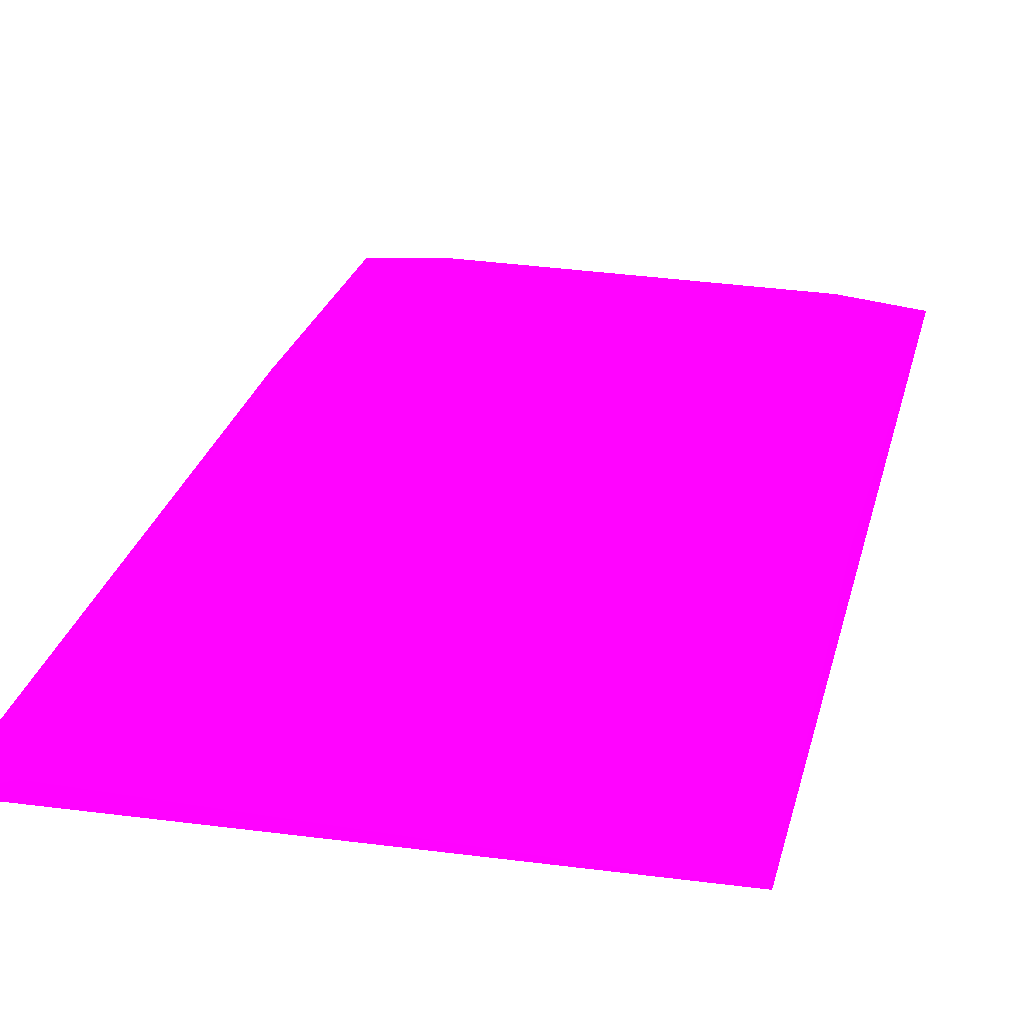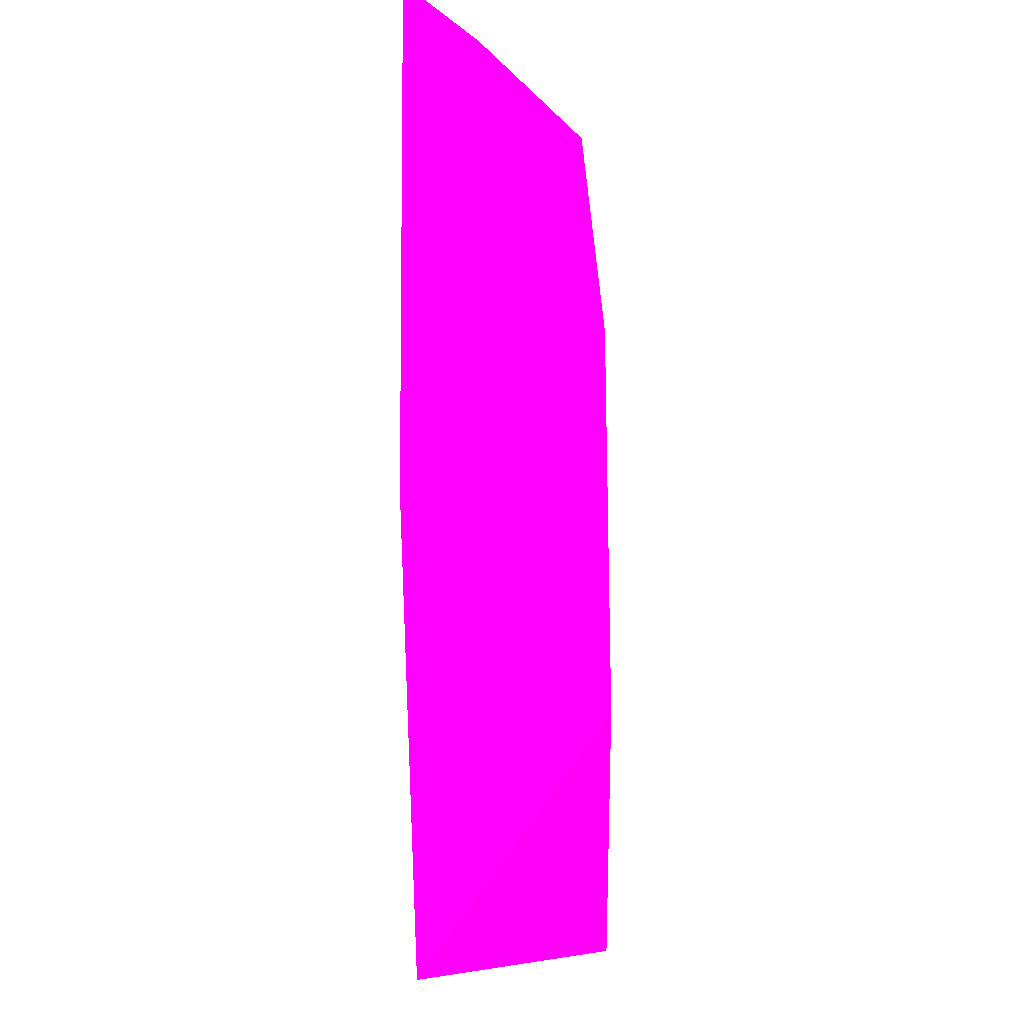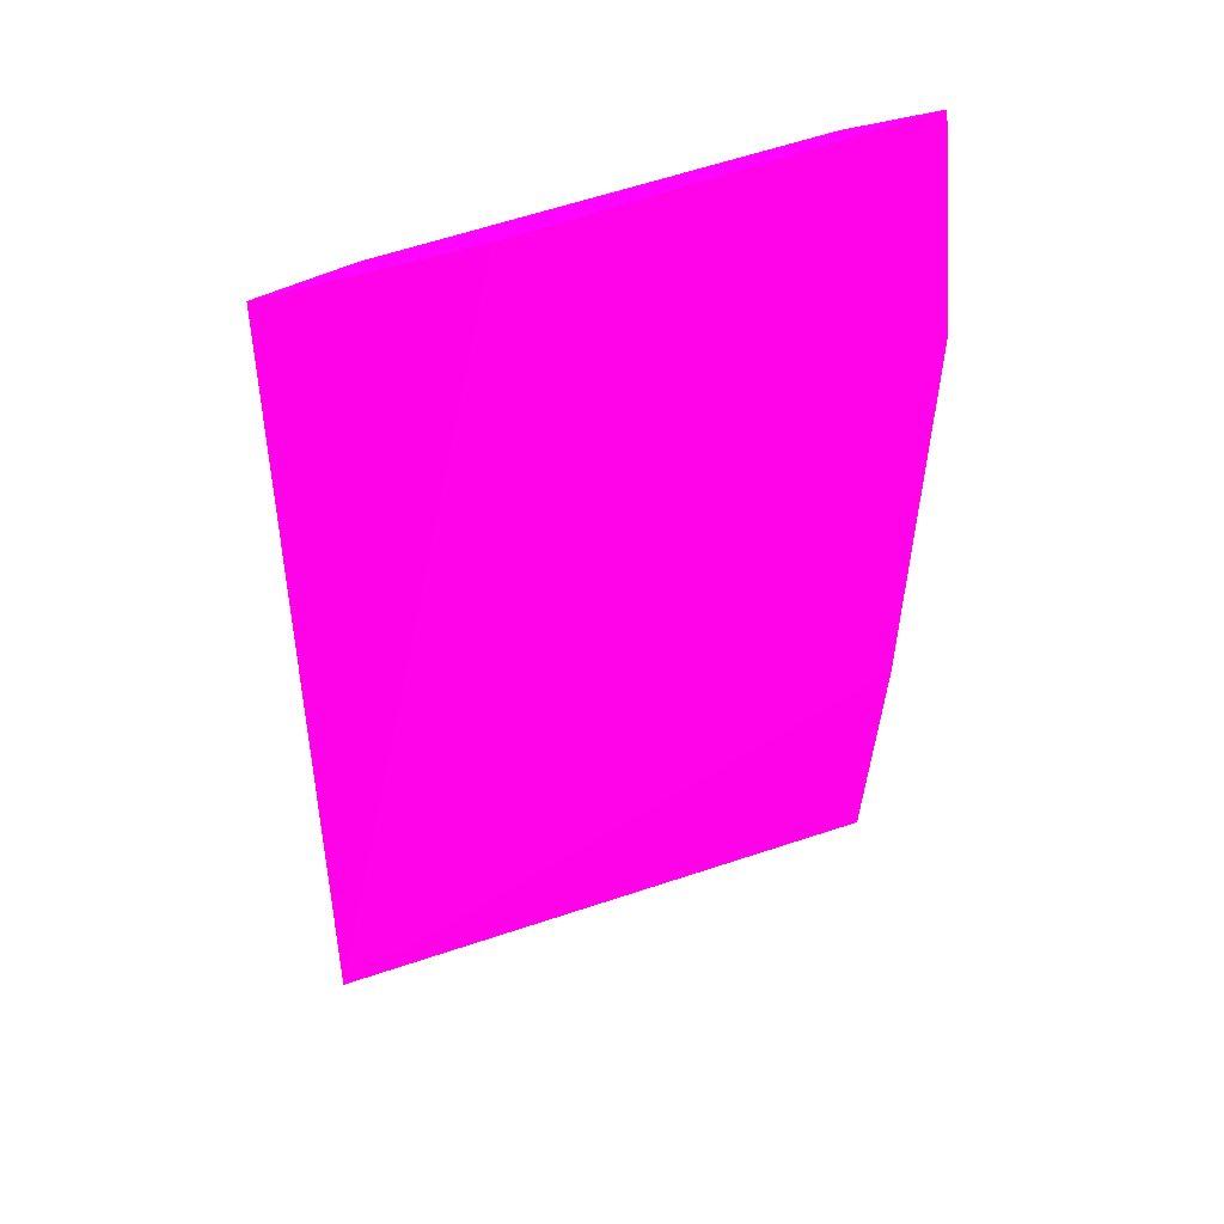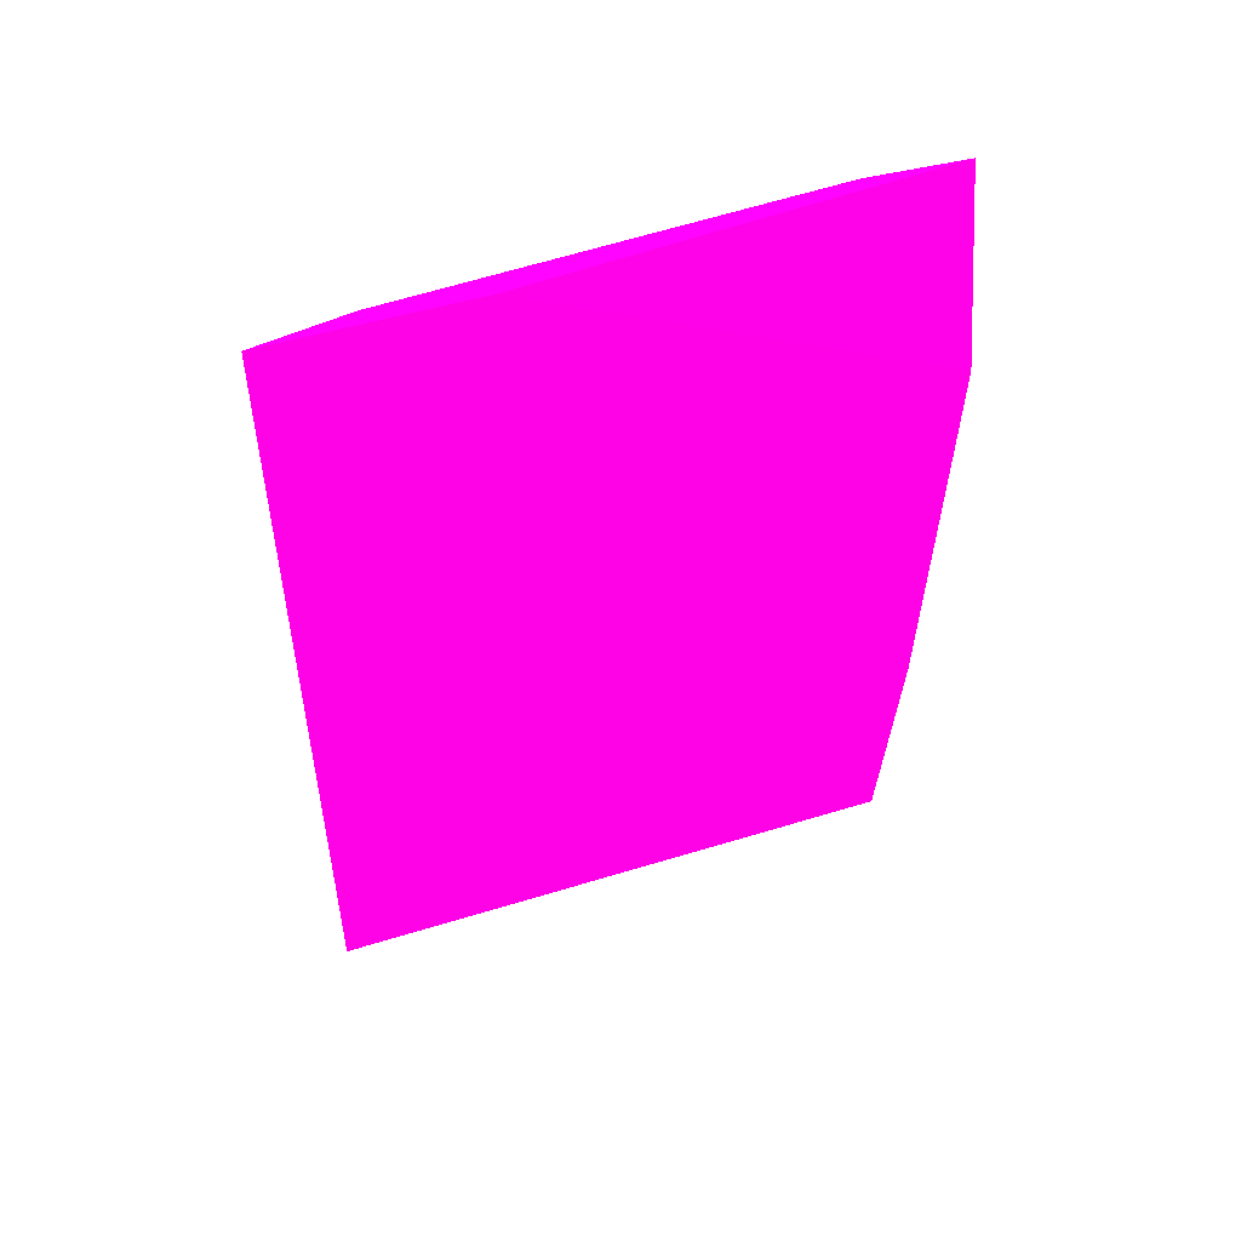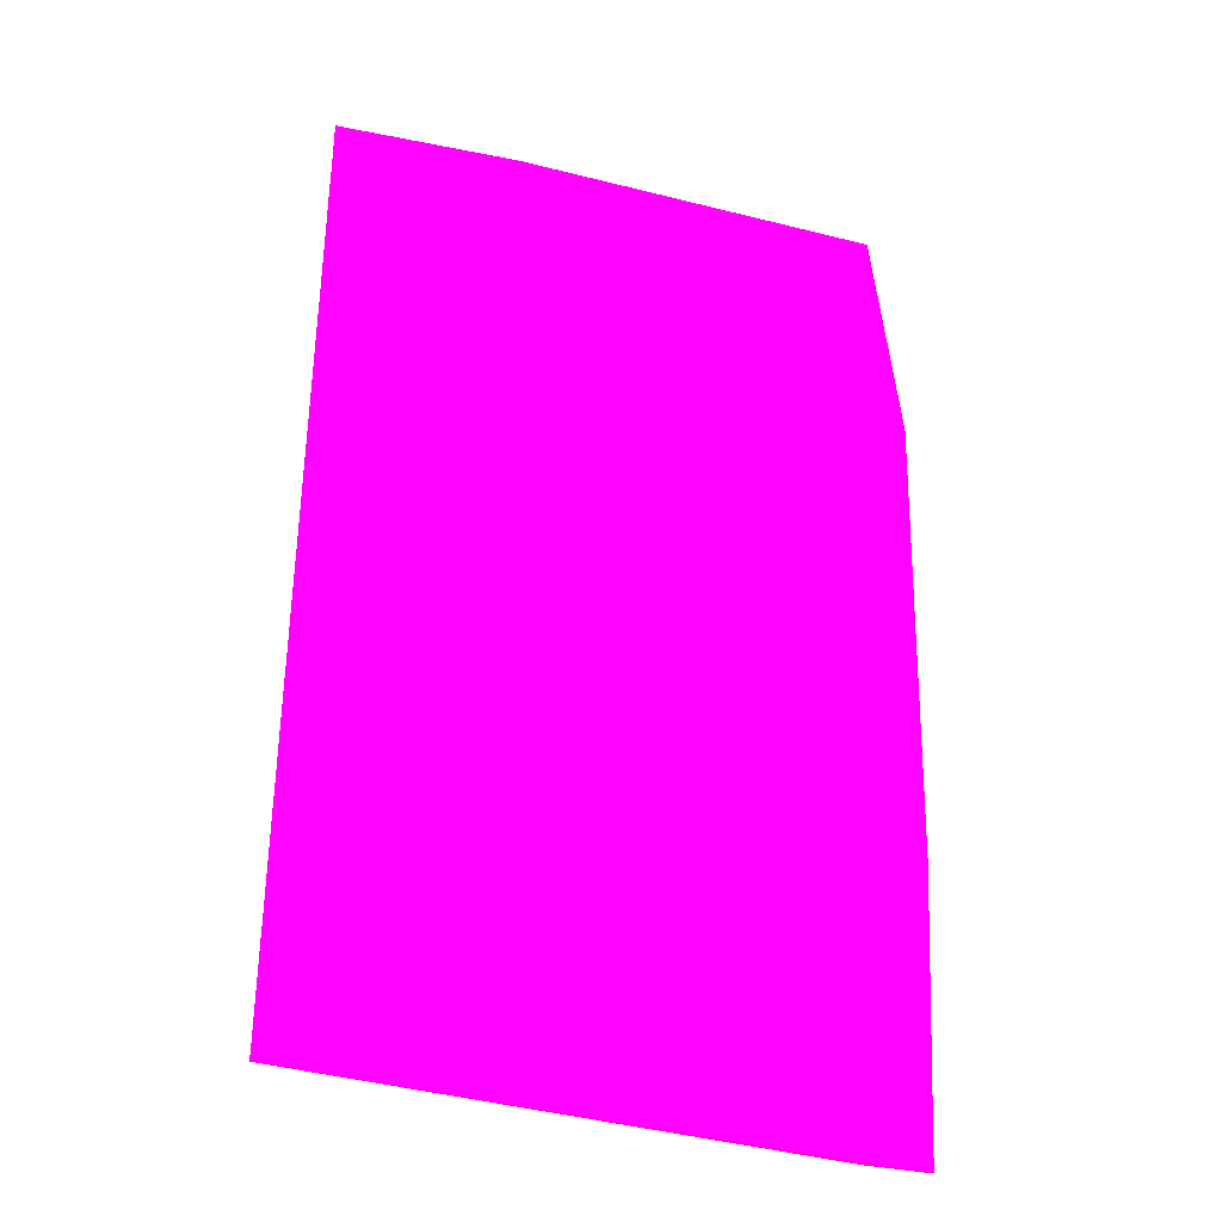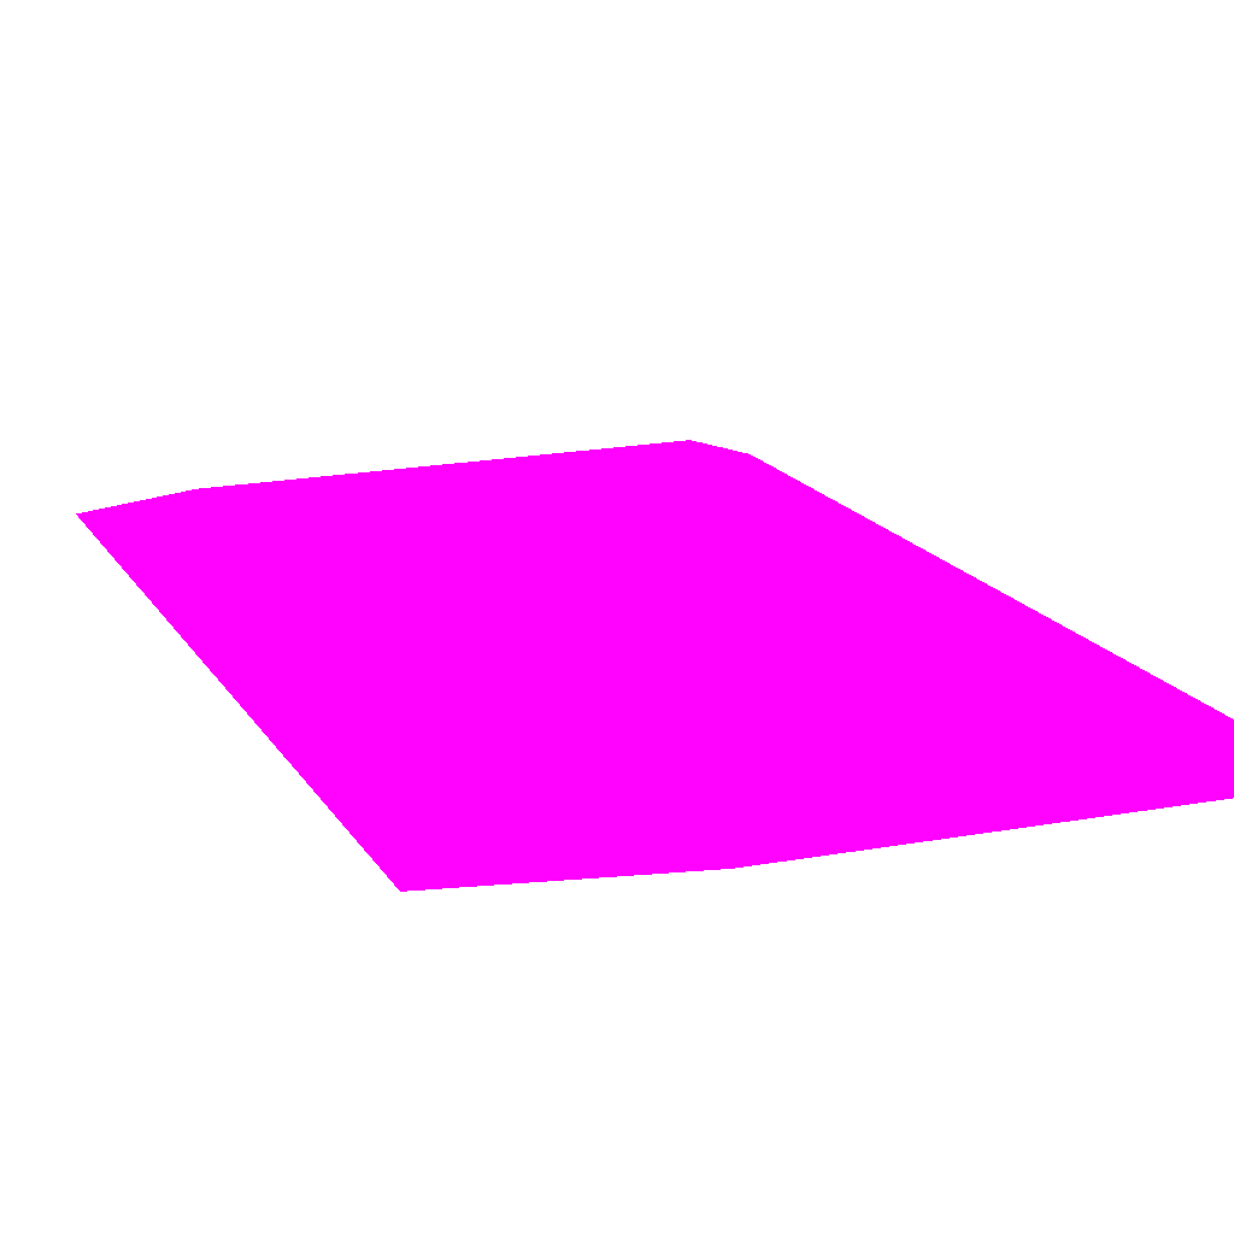
<metadata>
{"format":"obj","ext":"obj","renderer":"f3d","projection":"perspective","resolution":1024,"background":"white","views":[{"elev":26.7,"azim":15.1,"up":"+Z"},{"elev":-5.6,"azim":109.8,"up":"+Y"},{"elev":52.9,"azim":157.9,"up":"+Y"},{"elev":58.5,"azim":160.7,"up":"+Y"},{"elev":-28.7,"azim":160.9,"up":"+Y"},{"elev":16.3,"azim":162.1,"up":"+Z"}]}
</metadata>
<code>
v 0.1274 0.2428 0.08299 0.9882 0.007843 0.6588
v -0.1393 0.4758 0.08304 0.9882 0.007843 0.6588
v -0.1473 0.3636 0.07192 0.9882 0.007843 0.6588
v -0.1102 0.0174 0.07777 0.9882 0.007843 0.6588
v 0.1359 0.03029 0.07018 0.9882 0.007843 0.6588
v 0.1252 0.4783 0.08371 0.9882 0.007843 0.6588
v -0.1367 0.01421 0.06933 0.9882 0.007843 0.6588
v -0.09794 0.4762 0.08728 0.9882 0.007843 0.6588
v 0.09207 0.03992 0.07871 0.9882 0.007843 0.6588
v 0.03844 0.4775 0.07936 0.9882 0.007843 0.6588
v -0.1422 0.1452 0.06759 0.9882 0.007843 0.6588
v 0.08387 0.4778 0.08774 0.9882 0.007843 0.6588
f 4 9 12
f 1 5 6
f 2 3 7
f 4 2 7
f 5 4 7
f 2 4 8
f 5 1 9
f 4 5 9
f 3 2 10
f 5 3 10
f 6 5 10
f 2 8 10
f 8 6 10
f 3 5 11
f 7 3 11
f 5 7 11
f 1 6 12
f 8 4 12
f 6 8 12
f 9 1 12

</code>
